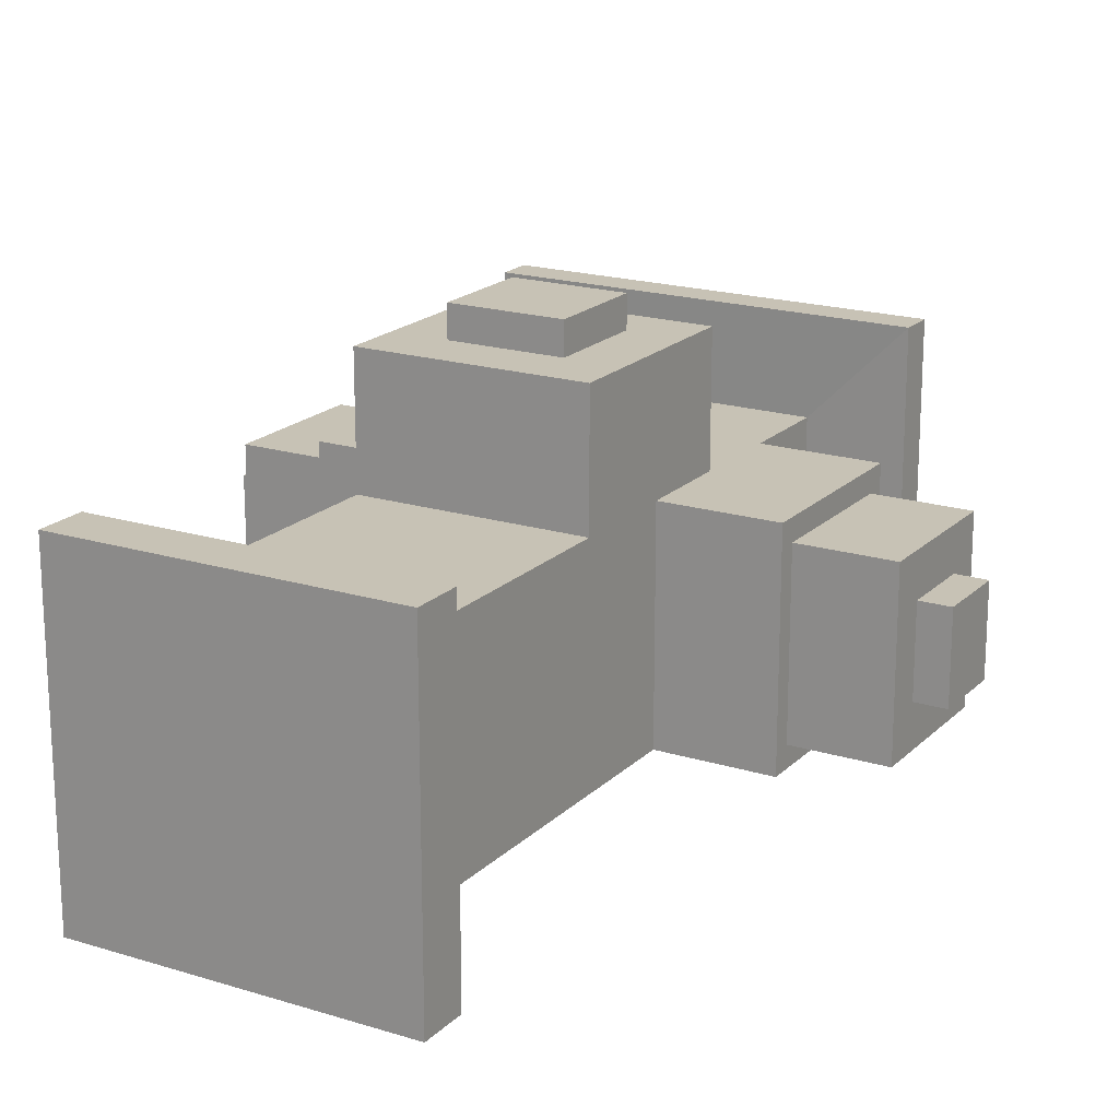
<metadata>
{"format":"obj","ext":"obj","renderer":"f3d","projection":"perspective","resolution":1024,"background":"white","views":[{"elev":19.0,"azim":30.4,"up":"+Z"}]}
</metadata>
<code>
o fire-hydrant_Cube.001
v 0.35 0 0.35
v 0.35 1.4 0.35
v 0.35 0 -0.35
v 0.35 1.4 -0.35
v 0.35 2 0.35
v 0.35 2 -0.35
v 0.35 2.3 0.35
v 0.35 2.3 -0.35
v 0.1666 2.9 -0.1666
v 0.1666 2.9 0.1666
v 0.6545 2.293 0.6545
v 0.6545 2.293 -0.6545
v 0.6545 2.403 0.6545
v 0.6545 2.403 -0.6545
v 0.3332 2.9 0.3332
v 0.3332 2.9 -0.3332
v 0.5236 2.403 -0.5236
v 0.5236 2.403 0.5236
v 0.1666 3 -0.1666
v 0.1666 3 0.1666
v 0.715 1.4 -0.35
v 0.715 1.4 0.35
v 0.715 2 -0.35
v 0.715 2 0.35
v 0.35 1.4 -0.175
v 0.175 1.225 0.85
v 0.35 1.05 -0.35
v 0.35 1.05 0.35
v 0.35 1.7 0.35
v 0.35 1.7 -0.35
v 0.715 1.7 0.35
v 0.715 1.7 -0.35
v 0.35 1.4 0.75
v 0.35 1.05 0.75
v 0.35 1.7 0.75
v 0.175 0 -0.35
v 0.175 1.4 -0.35
v 0.175 0 0.35
v 0.175 2 -0.35
v 0.175 2 0.35
v 0.175 2.3 -0.35
v 0.175 2.3 0.35
v 0.3272 2.293 -0.6545
v 0.3272 2.293 0.6545
v 0.3272 2.403 -0.6545
v 0.3272 2.403 0.6545
v 0.0833 2.9 -0.1666
v 0.1666 2.9 0.3332
v 0.1666 2.9 -0.3332
v 0.2618 2.403 -0.5236
v 0.2618 2.403 0.5236
v 0.0833 2.9 0.1666
v 0.0833 3 -0.1666
v 0.0833 3 0.1666
v 0.175 1.55 0.85
v 0.175 1.4 0.85
v 0.175 1.05 0.35
v 0.175 1.05 -0.35
v 0.175 1.7 -0.35
v 0.175 1.7 0.35
v 0.175 1.4 0.75
v 0.35 0 -0.175
v 0.175 1.05 0.75
v 0.175 1.7 0.75
v 0.35 1.55 -0.35
v 0.715 1.55 -0.35
v 0.35 1.55 0.35
v 0.715 1.55 0.35
v 0.35 1.55 0.75
v 0.175 1.55 0.75
v 0.175 1.55 -0.35
v 0.35 1.225 -0.35
v 0.35 1.225 0.35
v 0.35 1.225 0.75
v 0.175 1.225 0.75
v 0.175 1.225 -0.35
v 0.35 1.85 0.35
v 0.715 1.85 0.35
v 0.35 1.85 -0.35
v 0.715 1.85 -0.35
v 0.175 1.85 -0.35
v 0.175 1.85 0.35
v 0.35 0 0
v 0.35 0 0.175
v 0.715 1.46 -0.28
v 0.715 1.46 0.28
v 0.715 1.94 -0.28
v 0.715 1.94 0.28
v 0.715 1.82 0.28
v 0.715 1.58 -0.28
v 1.015 1.58 -0.28
v 1.015 1.46 -0.28
v 1.015 1.82 0.28
v 1.015 1.94 0.28
v 1.015 1.94 -0.28
v 1.015 1.46 0.28
v 0.715 1.58 0.28
v 0.715 1.7 0.28
v 0.715 1.82 -0.28
v 0.715 1.7 -0.28
v 1.015 1.82 -0.28
v 1.015 1.58 0.28
v 1.015 1.7 0.28
v 1.015 1.7 -0.28
v 0.35 1.4 0
v 0.35 1.4 0.175
v 0.35 2 -0.175
v 0.35 2 0
v 0.35 2 0.175
v 0.35 2.3 -0.175
v 0.35 2.3 0
v 0.35 2.3 0.175
v 0.6545 2.293 -0.3272
v 0.6545 2.293 0
v 0.6545 2.293 0.3272
v 0.6545 2.403 -0.3272
v 0.6545 2.403 0
v 0.6545 2.403 0.3272
v 0.3332 2.9 -0.1666
v 0.3332 2.9 0
v 0.3332 2.9 0.1666
v 0.5236 2.403 -0.2618
v 0.5236 2.403 0
v 0.5236 2.403 0.2618
v 0.1666 2.9 -0.0833
v 0.1666 2.9 0
v 0.1666 2.9 0.0833
v 0.1666 3 -0.0833
v 0.1666 3 0
v 0.1666 3 0.0833
v 0.715 1.4 -0.175
v 0.715 1.4 0
v 0.715 1.4 0.175
v 0.715 2 -0.175
v 0.715 2 0
v 0.715 2 0.175
v 0.35 1.05 -0.175
v 0.35 1.05 0
v 0.35 1.05 0.175
v 0.0833 3 -0.0833
v 0.0833 3 0
v 0.0833 3 0.0833
v 0.175 0 -0.175
v 0.175 0 0
v 0.175 0 0.175
v 0.35 1.225 -0.175
v 0.35 1.225 0
v 0.35 1.225 0.175
v 0.715 1.46 -0.14
v 0.715 1.46 0
v 0.715 1.46 0.14
v 0.715 1.94 -0.14
v 0.715 1.94 0
v 0.715 1.94 0.14
v 1.015 1.94 -0.14
v 1.015 1.94 0
v 1.015 1.94 0.14
v 1.015 1.46 -0.14
v 1.015 1.46 0
v 1.015 1.46 0.14
v 1.015 1.58 0.14
v 1.015 1.58 -0
v 1.015 1.58 -0.14
v 1.015 1.7 0.14
v 1.015 1.7 -0.14
v 1.015 1.82 0.14
v 1.015 1.82 -0
v 1.015 1.82 -0.14
v 1.115 1.58 0.14
v 1.115 1.58 -0
v 1.115 1.58 -0.14
v 1.115 1.7 0.14
v 1.115 1.7 -0
v 1.115 1.7 -0.14
v 1.115 1.82 0.14
v 1.115 1.82 -0
v 1.115 1.82 -0.14
v -0.35 0 0.35
v -0.35 1.4 0.35
v -0.35 0 -0.35
v -0.35 1.4 -0.35
v -0.35 2 0.35
v -0.35 2 -0.35
v -0.35 2.3 0.35
v -0.35 2.3 -0.35
v -0.1666 2.9 -0.1666
v -0.1666 2.9 0.1666
v -0.6545 2.293 0.6545
v -0.6545 2.293 -0.6545
v -0.6545 2.403 0.6545
v -0.6545 2.403 -0.6545
v -0.3332 2.9 0.3332
v -0.3332 2.9 -0.3332
v -0.5236 2.403 -0.5236
v -0.5236 2.403 0.5236
v -0.1666 3 -0.1666
v -0.1666 3 0.1666
v -0.715 1.4 -0.35
v -0.715 1.4 0.35
v -0.715 2 -0.35
v -0.715 2 0.35
v -0.35 1.4 -0.175
v 0 1.225 0.85
v -0.175 1.225 0.85
v -0.35 1.05 -0.35
v -0.35 1.05 0.35
v -0.35 1.7 0.35
v -0.35 1.7 -0.35
v -0.715 1.7 0.35
v -0.715 1.7 -0.35
v -0.35 1.4 0.75
v -0.35 1.05 0.75
v -0.35 1.7 0.75
v -0.175 0 -0.35
v 0 0 -0.35
v 0 1.4 -0.35
v -0.175 1.4 -0.35
v 0 0 0.35
v -0.175 0 0.35
v 0 2 -0.35
v -0.175 2 -0.35
v -0.175 2 0.35
v 0 2 0.35
v 0 2.3 -0.35
v -0.175 2.3 -0.35
v -0.175 2.3 0.35
v 0 2.3 0.35
v 0 2.293 -0.6545
v -0.3272 2.293 -0.6545
v -0.3272 2.293 0.6545
v 0 2.293 0.6545
v 0 2.403 -0.6545
v -0.3272 2.403 -0.6545
v -0.3272 2.403 0.6545
v 0 2.403 0.6545
v 0 2.9 -0.1666
v -0.0833 2.9 -0.1666
v -0.1666 2.9 0.3332
v 0 2.9 0.3332
v 0 2.9 -0.3332
v -0.1666 2.9 -0.3332
v 0 2.403 -0.5236
v -0.2618 2.403 -0.5236
v -0.2618 2.403 0.5236
v 0 2.403 0.5236
v -0.0833 2.9 0.1666
v 0 2.9 0.1666
v 0 3 -0.1666
v -0.0833 3 -0.1666
v -0.0833 3 0.1666
v 0 3 0.1666
v -0.175 1.55 0.85
v 0 1.55 0.85
v 0 1.4 0.85
v -0.175 1.4 0.85
v -0.175 1.05 0.35
v 0 1.05 0.35
v 0 1.05 -0.35
v -0.175 1.05 -0.35
v 0 1.7 -0.35
v -0.175 1.7 -0.35
v -0.175 1.7 0.35
v 0 1.7 0.35
v -0.175 1.4 0.75
v -0.35 0 -0.175
v -0.175 1.05 0.75
v 0 1.05 0.75
v -0.175 1.7 0.75
v 0 1.7 0.75
v -0.35 1.55 -0.35
v -0.715 1.55 -0.35
v -0.35 1.55 0.35
v -0.715 1.55 0.35
v -0.35 1.55 0.75
v 0 1.55 0.75
v -0.175 1.55 0.75
v -0.175 1.55 -0.35
v 0 1.55 -0.35
v -0.35 1.225 -0.35
v -0.35 1.225 0.35
v -0.35 1.225 0.75
v -0.175 1.225 0.75
v 0 1.225 0.75
v 0 1.225 -0.35
v -0.175 1.225 -0.35
v -0.35 1.85 0.35
v -0.715 1.85 0.35
v -0.35 1.85 -0.35
v -0.715 1.85 -0.35
v -0.175 1.85 -0.35
v 0 1.85 -0.35
v 0 1.85 0.35
v -0.175 1.85 0.35
v -0.35 0 0
v -0.35 0 0.175
v -0.715 1.46 -0.28
v -0.715 1.46 0.28
v -0.715 1.94 -0.28
v -0.715 1.94 0.28
v -0.715 1.82 0.28
v -0.715 1.58 -0.28
v -1.015 1.58 -0.28
v -1.015 1.46 -0.28
v -1.015 1.82 0.28
v -1.015 1.94 0.28
v -1.015 1.94 -0.28
v -1.015 1.46 0.28
v -0.715 1.58 0.28
v -0.715 1.7 0.28
v -0.715 1.82 -0.28
v -0.715 1.7 -0.28
v -1.015 1.82 -0.28
v -1.015 1.58 0.28
v -1.015 1.7 0.28
v -1.015 1.7 -0.28
v -0.35 1.4 0
v -0.35 1.4 0.175
v -0.35 2 -0.175
v -0.35 2 0
v -0.35 2 0.175
v -0.35 2.3 -0.175
v -0.35 2.3 0
v -0.35 2.3 0.175
v -0.6545 2.293 -0.3272
v -0.6545 2.293 0
v -0.6545 2.293 0.3272
v -0.6545 2.403 -0.3272
v -0.6545 2.403 0
v -0.6545 2.403 0.3272
v -0.3332 2.9 -0.1666
v -0.3332 2.9 0
v -0.3332 2.9 0.1666
v -0.5236 2.403 -0.2618
v -0.5236 2.403 0
v -0.5236 2.403 0.2618
v -0.1666 2.9 -0.0833
v -0.1666 2.9 0
v -0.1666 2.9 0.0833
v -0.1666 3 -0.0833
v -0.1666 3 0
v -0.1666 3 0.0833
v -0.715 1.4 -0.175
v -0.715 1.4 0
v -0.715 1.4 0.175
v -0.715 2 -0.175
v -0.715 2 0
v -0.715 2 0.175
v -0.35 1.05 -0.175
v -0.35 1.05 0
v -0.35 1.05 0.175
v -0.0833 3 -0.0833
v -0.0833 3 0
v -0.0833 3 0.0833
v 0 3 -0.0833
v 0 3 0
v 0 3 0.0833
v 0 0 -0.175
v 0 0 0
v 0 0 0.175
v -0.175 0 -0.175
v -0.175 0 0
v -0.175 0 0.175
v -0.35 1.225 -0.175
v -0.35 1.225 0
v -0.35 1.225 0.175
v -0.715 1.46 -0.14
v -0.715 1.46 0
v -0.715 1.46 0.14
v -0.715 1.94 -0.14
v -0.715 1.94 0
v -0.715 1.94 0.14
v -1.015 1.94 -0.14
v -1.015 1.94 0
v -1.015 1.94 0.14
v -1.015 1.46 -0.14
v -1.015 1.46 0
v -1.015 1.46 0.14
v -1.015 1.58 0.14
v -1.015 1.58 -0
v -1.015 1.58 -0.14
v -1.015 1.7 0.14
v -1.015 1.7 -0.14
v -1.015 1.82 0.14
v -1.015 1.82 -0
v -1.015 1.82 -0.14
v -1.115 1.58 0.14
v -1.115 1.58 -0
v -1.115 1.58 -0.14
v -1.115 1.7 0.14
v -1.115 1.7 -0
v -1.115 1.7 -0.14
v -1.115 1.82 0.14
v -1.115 1.82 -0
v -1.115 1.82 -0.14
v 0.35 0.1575 -0.35
v 0.35 0.1575 0.35
v 0 0.1575 -0.35
v 0.175 0.1575 -0.35
v 0.175 0.1575 0.35
v 0 0.1575 0.35
v 0.35 0.1575 -0.175
v 0.35 0.1575 0
v 0.35 0.1575 0.175
v -0.35 0.1575 -0.35
v -0.35 0.1575 0.35
v -0.175 0.1575 -0.35
v -0.175 0.1575 0.35
v -0.35 0.1575 -0.175
v -0.35 0.1575 0
v -0.35 0.1575 0.175
v 0.525 0 -0.2625
v 0.525 0 -0.525
v 0.2625 0 0.525
v 0.525 0 0.525
v 0.525 0.1575 -0.525
v 0.525 0.1575 0.525
v 0.2625 0 -0.525
v -0 0 -0.525
v -0 0 0.525
v -0 0.1575 -0.525
v 0.2625 0.1575 -0.525
v 0.2625 0.1575 0.525
v -0 0.1575 0.525
v 0.525 0 -0
v 0.525 0 0.2625
v 0.525 0.1575 -0.2625
v 0.525 0.1575 -0
v 0.525 0.1575 0.2625
v -0.525 0 -0.2625
v -0.525 0 -0.525
v -0.2625 0 0.525
v -0.525 0 0.525
v -0.525 0.1575 -0.525
v -0.525 0.1575 0.525
v -0.2625 0 -0.525
v -0.2625 0.1575 -0.525
v -0.2625 0.1575 0.525
v -0.525 0 -0
v -0.525 0 0.2625
v -0.525 0.1575 -0.2625
v -0.525 0.1575 -0
v -0.525 0.1575 0.2625
f 37 72 76
f 106 73 148
f 84 38 145
f 2 68 67
f 77 40 82
f 48 10 52
f 6 110 107
f 5 42 40
f 7 44 42
f 8 113 110
f 12 116 113
f 11 46 44
f 119 9 125
f 116 17 122
f 122 16 119
f 51 15 48
f 46 18 51
f 9 128 125
f 10 54 52
f 131 85 149
f 5 136 109
f 6 80 79
f 4 131 25
f 134 87 23
f 58 395 398
f 162 169 161
f 28 399 396
f 139 396 403
f 164 175 166
f 75 203 283
f 30 66 65
f 102 164 103
f 29 69 67
f 29 78 77
f 69 64 70
f 28 63 57
f 2 74 73
f 60 35 29
f 263 64 60
f 57 267 257
f 70 269 275
f 33 75 74
f 61 26 75
f 71 30 65
f 278 59 71
f 56 253 254
f 56 203 26
f 57 400 399
f 258 398 397
f 275 55 70
f 70 56 61
f 52 251 247
f 47 19 9
f 236 53 47
f 19 140 128
f 53 354 140
f 45 17 14
f 232 50 45
f 235 51 245
f 50 16 17
f 242 49 50
f 245 48 239
f 43 14 12
f 228 45 43
f 44 235 231
f 49 9 16
f 240 47 49
f 42 231 227
f 8 43 12
f 41 228 43
f 40 227 223
f 239 52 247
f 81 6 79
f 291 39 81
f 82 223 292
f 39 8 6
f 220 41 39
f 145 218 359
f 216 76 284
f 216 71 37
f 37 65 4
f 33 70 61
f 67 33 2
f 168 174 165
f 65 21 4
f 67 31 29
f 284 58 258
f 75 267 63
f 74 63 34
f 73 34 28
f 148 28 139
f 76 27 58
f 60 292 263
f 260 81 59
f 59 79 30
f 77 24 5
f 79 32 30
f 166 176 167
f 29 82 60
f 103 166 93
f 167 155 156
f 66 85 21
f 166 156 157
f 78 88 24
f 31 89 78
f 68 86 97
f 100 91 90
f 88 157 154
f 89 94 88
f 87 101 99
f 90 92 85
f 86 102 97
f 97 103 98
f 85 158 149
f 98 93 89
f 99 104 100
f 31 97 98
f 93 157 94
f 32 90 66
f 32 99 100
f 158 91 163
f 80 87 99
f 136 88 154
f 163 104 165
f 165 101 168
f 168 95 155
f 135 152 134
f 135 154 153
f 96 161 102
f 160 162 161
f 159 163 162
f 151 96 86
f 150 160 151
f 149 159 150
f 152 95 87
f 153 155 152
f 154 156 153
f 72 137 27
f 146 138 137
f 147 139 138
f 36 357 215
f 143 358 357
f 144 359 358
f 142 251 54
f 141 356 142
f 140 355 141
f 130 54 20
f 129 142 130
f 128 141 129
f 27 401 395
f 137 402 401
f 138 403 402
f 106 22 2
f 105 133 106
f 25 132 105
f 107 23 6
f 108 134 107
f 109 135 108
f 133 86 22
f 132 151 133
f 132 149 150
f 127 20 10
f 126 130 127
f 125 129 126
f 124 15 18
f 123 121 124
f 123 119 120
f 118 18 13
f 117 124 118
f 117 122 123
f 121 10 15
f 120 127 121
f 120 125 126
f 115 13 11
f 114 118 115
f 113 117 114
f 7 115 11
f 112 114 115
f 110 114 111
f 109 7 5
f 108 112 109
f 107 111 108
f 3 143 36
f 62 144 143
f 83 145 144
f 4 146 72
f 25 147 146
f 105 148 147
f 170 174 173
f 169 173 172
f 173 177 176
f 172 176 175
f 167 177 168
f 165 171 163
f 161 172 164
f 163 170 162
f 279 217 285
f 280 317 365
f 219 295 362
f 273 179 272
f 222 286 293
f 238 187 192
f 321 183 318
f 226 182 222
f 230 184 226
f 324 185 321
f 327 189 324
f 234 188 230
f 330 186 193
f 327 194 191
f 333 193 194
f 244 192 195
f 234 195 190
f 339 186 336
f 250 187 246
f 342 296 198
f 347 182 320
f 289 183 288
f 342 181 202
f 298 345 200
f 404 259 406
f 386 379 378
f 407 206 405
f 405 350 410
f 392 381 383
f 203 282 283
f 271 208 270
f 381 313 314
f 274 207 272
f 287 207 286
f 268 274 276
f 266 206 256
f 281 179 280
f 213 262 207
f 268 263 262
f 267 256 257
f 269 276 275
f 282 211 281
f 204 264 282
f 208 277 270
f 261 278 277
f 253 255 254
f 203 255 204
f 400 256 407
f 406 258 397
f 252 275 276
f 255 276 264
f 251 246 247
f 196 237 186
f 249 236 237
f 351 196 339
f 354 249 351
f 194 233 191
f 243 232 233
f 235 244 234
f 193 243 194
f 241 242 243
f 245 238 244
f 191 229 189
f 233 228 229
f 235 230 231
f 186 241 193
f 237 240 241
f 231 226 227
f 185 229 225
f 225 228 224
f 227 222 223
f 239 246 238
f 183 290 288
f 221 291 290
f 223 293 292
f 185 221 183
f 225 220 221
f 218 362 359
f 285 216 284
f 277 216 217
f 270 217 181
f 276 211 264
f 211 272 179
f 391 385 382
f 198 270 181
f 209 272 207
f 259 284 258
f 267 282 266
f 266 281 212
f 212 280 206
f 206 365 350
f 205 285 259
f 292 262 263
f 290 260 261
f 288 261 208
f 201 286 182
f 210 288 208
f 393 383 384
f 293 207 262
f 383 314 304
f 372 384 373
f 296 271 198
f 373 383 374
f 299 287 201
f 300 209 287
f 273 297 199
f 302 311 301
f 374 299 371
f 305 300 299
f 312 298 310
f 303 301 296
f 313 297 308
f 314 308 309
f 375 296 366
f 304 309 300
f 315 310 311
f 209 308 273
f 374 304 305
f 301 210 271
f 210 310 289
f 302 375 380
f 289 298 200
f 347 299 201
f 315 380 382
f 312 382 385
f 306 385 372
f 369 346 345
f 346 371 347
f 378 307 313
f 379 377 378
f 380 376 379
f 307 368 297
f 377 367 368
f 376 366 367
f 306 369 298
f 372 370 369
f 373 371 370
f 348 279 205
f 349 363 348
f 350 364 349
f 357 214 215
f 358 360 357
f 359 361 358
f 251 353 250
f 356 352 353
f 355 351 352
f 250 341 197
f 353 340 341
f 352 339 340
f 408 205 404
f 409 348 408
f 410 349 409
f 199 317 179
f 344 316 317
f 343 202 316
f 200 318 183
f 345 319 318
f 346 320 319
f 297 344 199
f 368 343 344
f 343 366 342
f 197 338 187
f 341 337 338
f 340 336 337
f 192 335 195
f 332 334 335
f 334 330 333
f 195 329 190
f 335 328 329
f 328 333 327
f 187 332 192
f 338 331 332
f 331 336 330
f 190 326 188
f 329 325 326
f 328 324 325
f 184 326 323
f 323 325 322
f 325 321 322
f 184 320 182
f 323 319 320
f 322 318 319
f 360 180 214
f 361 265 360
f 362 294 361
f 363 181 279
f 364 202 363
f 365 316 364
f 391 387 390
f 390 386 389
f 394 390 393
f 393 389 392
f 394 384 385
f 388 382 380
f 389 378 381
f 387 380 379
f 180 435 214
f 396 428 403
f 399 423 422
f 398 420 397
f 395 426 415
f 401 427 426
f 1 413 38
f 178 439 295
f 403 427 402
f 295 438 294
f 404 436 433
f 3 411 62
f 38 419 218
f 265 438 429
f 405 437 407
f 1 425 414
f 439 441 438
f 438 440 429
f 429 433 430
f 435 420 418
f 419 437 431
f 432 442 439
f 431 434 432
f 430 436 435
f 427 425 424
f 426 424 411
f 415 411 412
f 420 417 418
f 422 419 413
f 428 414 425
f 416 413 414
f 421 412 417
f 410 441 442
f 396 422 416
f 214 418 215
f 408 441 409
f 395 421 398
f 404 440 408
f 219 419 431
f 180 429 430
f 406 420 436
f 62 424 83
f 407 423 400
f 3 417 412
f 178 431 432
f 84 424 425
f 405 442 434
f 36 418 417
f 37 4 72
f 106 2 73
f 84 1 38
f 2 22 68
f 77 5 40
f 48 15 10
f 6 8 110
f 5 7 42
f 7 11 44
f 8 12 113
f 12 14 116
f 11 13 46
f 119 16 9
f 116 14 17
f 122 17 16
f 51 18 15
f 46 13 18
f 9 19 128
f 10 20 54
f 131 21 85
f 5 24 136
f 6 23 80
f 4 21 131
f 134 152 87
f 58 27 395
f 162 170 169
f 28 57 399
f 139 28 396
f 164 172 175
f 75 26 203
f 30 32 66
f 102 161 164
f 29 35 69
f 29 31 78
f 69 35 64
f 28 34 63
f 2 33 74
f 60 64 35
f 263 269 64
f 57 63 267
f 70 64 269
f 33 61 75
f 61 56 26
f 71 59 30
f 278 260 59
f 56 55 253
f 56 254 203
f 57 257 400
f 258 58 398
f 275 253 55
f 70 55 56
f 52 54 251
f 47 53 19
f 236 248 53
f 19 53 140
f 53 248 354
f 45 50 17
f 232 242 50
f 235 46 51
f 50 49 16
f 242 240 49
f 245 51 48
f 43 45 14
f 228 232 45
f 44 46 235
f 49 47 9
f 240 236 47
f 42 44 231
f 8 41 43
f 41 224 228
f 40 42 227
f 239 48 52
f 81 39 6
f 291 220 39
f 82 40 223
f 39 41 8
f 220 224 41
f 145 38 218
f 216 37 76
f 216 278 71
f 37 71 65
f 33 69 70
f 67 69 33
f 168 177 174
f 65 66 21
f 67 68 31
f 284 76 58
f 75 283 267
f 74 75 63
f 73 74 34
f 148 73 28
f 76 72 27
f 60 82 292
f 260 291 81
f 59 81 79
f 77 78 24
f 79 80 32
f 166 175 176
f 29 77 82
f 103 164 166
f 167 168 155
f 66 90 85
f 166 167 156
f 78 89 88
f 31 98 89
f 68 22 86
f 100 104 91
f 88 94 157
f 89 93 94
f 87 95 101
f 90 91 92
f 86 96 102
f 97 102 103
f 85 92 158
f 98 103 93
f 99 101 104
f 31 68 97
f 93 166 157
f 32 100 90
f 32 80 99
f 158 92 91
f 80 23 87
f 136 24 88
f 163 91 104
f 165 104 101
f 168 101 95
f 135 153 152
f 135 136 154
f 96 160 161
f 160 159 162
f 159 158 163
f 151 160 96
f 150 159 160
f 149 158 159
f 152 155 95
f 153 156 155
f 154 157 156
f 72 146 137
f 146 147 138
f 147 148 139
f 36 143 357
f 143 144 358
f 144 145 359
f 142 356 251
f 141 355 356
f 140 354 355
f 130 142 54
f 129 141 142
f 128 140 141
f 27 137 401
f 137 138 402
f 138 139 403
f 106 133 22
f 105 132 133
f 25 131 132
f 107 134 23
f 108 135 134
f 109 136 135
f 133 151 86
f 132 150 151
f 132 131 149
f 127 130 20
f 126 129 130
f 125 128 129
f 124 121 15
f 123 120 121
f 123 122 119
f 118 124 18
f 117 123 124
f 117 116 122
f 121 127 10
f 120 126 127
f 120 119 125
f 115 118 13
f 114 117 118
f 113 116 117
f 7 112 115
f 112 111 114
f 110 113 114
f 109 112 7
f 108 111 112
f 107 110 111
f 3 62 143
f 62 83 144
f 83 84 145
f 4 25 146
f 25 105 147
f 105 106 148
f 170 171 174
f 169 170 173
f 173 174 177
f 172 173 176
f 167 176 177
f 165 174 171
f 161 169 172
f 163 171 170
f 279 181 217
f 280 179 317
f 219 178 295
f 273 199 179
f 222 182 286
f 238 246 187
f 321 185 183
f 226 184 182
f 230 188 184
f 324 189 185
f 327 191 189
f 234 190 188
f 330 336 186
f 327 333 194
f 333 330 193
f 244 238 192
f 234 244 195
f 339 196 186
f 250 197 187
f 342 366 296
f 347 201 182
f 289 200 183
f 342 198 181
f 298 369 345
f 404 205 259
f 386 387 379
f 407 256 206
f 405 206 350
f 392 389 381
f 203 204 282
f 271 210 208
f 381 378 313
f 274 213 207
f 287 209 207
f 268 213 274
f 266 212 206
f 281 211 179
f 213 268 262
f 268 269 263
f 267 266 256
f 269 268 276
f 282 264 211
f 204 255 264
f 208 261 277
f 261 260 278
f 253 252 255
f 203 254 255
f 400 257 256
f 406 259 258
f 252 253 275
f 255 252 276
f 251 250 246
f 196 249 237
f 249 248 236
f 351 249 196
f 354 248 249
f 194 243 233
f 243 242 232
f 235 245 244
f 193 241 243
f 241 240 242
f 245 239 238
f 191 233 229
f 233 232 228
f 235 234 230
f 186 237 241
f 237 236 240
f 231 230 226
f 185 189 229
f 225 229 228
f 227 226 222
f 239 247 246
f 183 221 290
f 221 220 291
f 223 222 293
f 185 225 221
f 225 224 220
f 218 219 362
f 285 217 216
f 277 278 216
f 270 277 217
f 276 274 211
f 211 274 272
f 391 394 385
f 198 271 270
f 209 273 272
f 259 285 284
f 267 283 282
f 266 282 281
f 212 281 280
f 206 280 365
f 205 279 285
f 292 293 262
f 290 291 260
f 288 290 261
f 201 287 286
f 210 289 288
f 393 392 383
f 293 286 207
f 383 381 314
f 372 385 384
f 296 301 271
f 373 384 383
f 299 300 287
f 300 309 209
f 273 308 297
f 302 315 311
f 374 305 299
f 305 304 300
f 312 306 298
f 303 302 301
f 313 307 297
f 314 313 308
f 375 303 296
f 304 314 309
f 315 312 310
f 209 309 308
f 374 383 304
f 301 311 210
f 210 311 310
f 302 303 375
f 289 310 298
f 347 371 299
f 315 302 380
f 312 315 382
f 306 312 385
f 369 370 346
f 346 370 371
f 378 377 307
f 379 376 377
f 380 375 376
f 307 377 368
f 377 376 367
f 376 375 366
f 306 372 369
f 372 373 370
f 373 374 371
f 348 363 279
f 349 364 363
f 350 365 364
f 357 360 214
f 358 361 360
f 359 362 361
f 251 356 353
f 356 355 352
f 355 354 351
f 250 353 341
f 353 352 340
f 352 351 339
f 408 348 205
f 409 349 348
f 410 350 349
f 199 344 317
f 344 343 316
f 343 342 202
f 200 345 318
f 345 346 319
f 346 347 320
f 297 368 344
f 368 367 343
f 343 367 366
f 197 341 338
f 341 340 337
f 340 339 336
f 192 332 335
f 332 331 334
f 334 331 330
f 195 335 329
f 335 334 328
f 328 334 333
f 187 338 332
f 338 337 331
f 331 337 336
f 190 329 326
f 329 328 325
f 328 327 324
f 184 188 326
f 323 326 325
f 325 324 321
f 184 323 320
f 323 322 319
f 322 321 318
f 360 265 180
f 361 294 265
f 362 295 294
f 363 202 181
f 364 316 202
f 365 317 316
f 391 388 387
f 390 387 386
f 394 391 390
f 393 390 389
f 394 393 384
f 388 391 382
f 389 386 378
f 387 388 380
f 180 430 435
f 396 416 428
f 399 400 423
f 398 421 420
f 395 401 426
f 401 402 427
f 1 414 413
f 178 432 439
f 403 428 427
f 295 439 438
f 404 406 436
f 3 412 411
f 38 413 419
f 265 294 438
f 405 434 437
f 1 84 425
f 439 442 441
f 438 441 440
f 429 440 433
f 435 436 420
f 419 423 437
f 432 434 442
f 431 437 434
f 430 433 436
f 427 428 425
f 426 427 424
f 415 426 411
f 420 421 417
f 422 423 419
f 428 416 414
f 416 422 413
f 421 415 412
f 410 409 441
f 396 399 422
f 214 435 418
f 408 440 441
f 395 415 421
f 404 433 440
f 219 218 419
f 180 265 429
f 406 397 420
f 62 411 424
f 407 437 423
f 3 36 417
f 178 219 431
f 84 83 424
f 405 410 442
f 36 215 418

</code>
